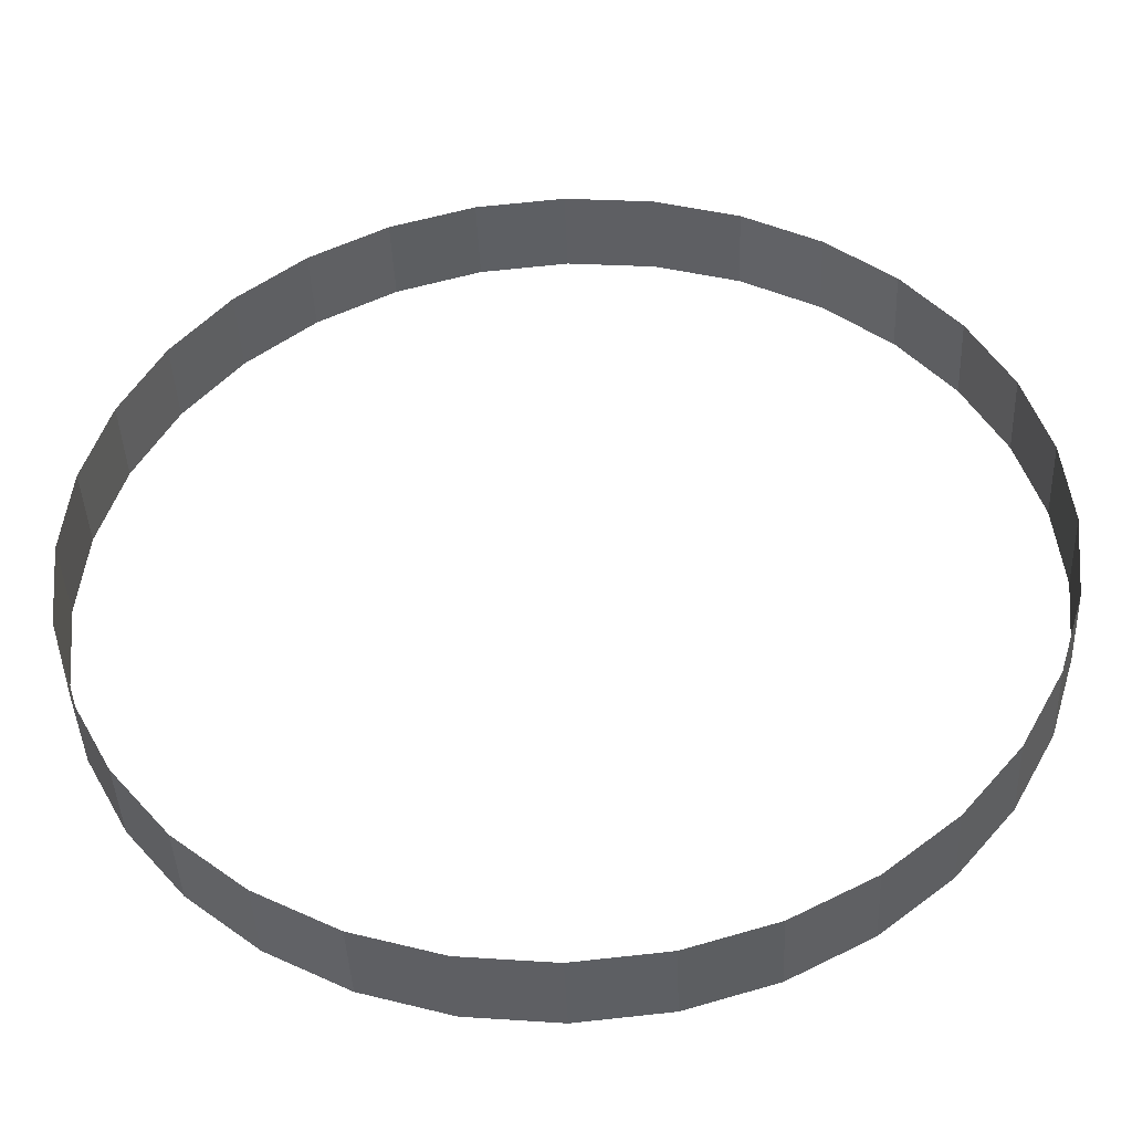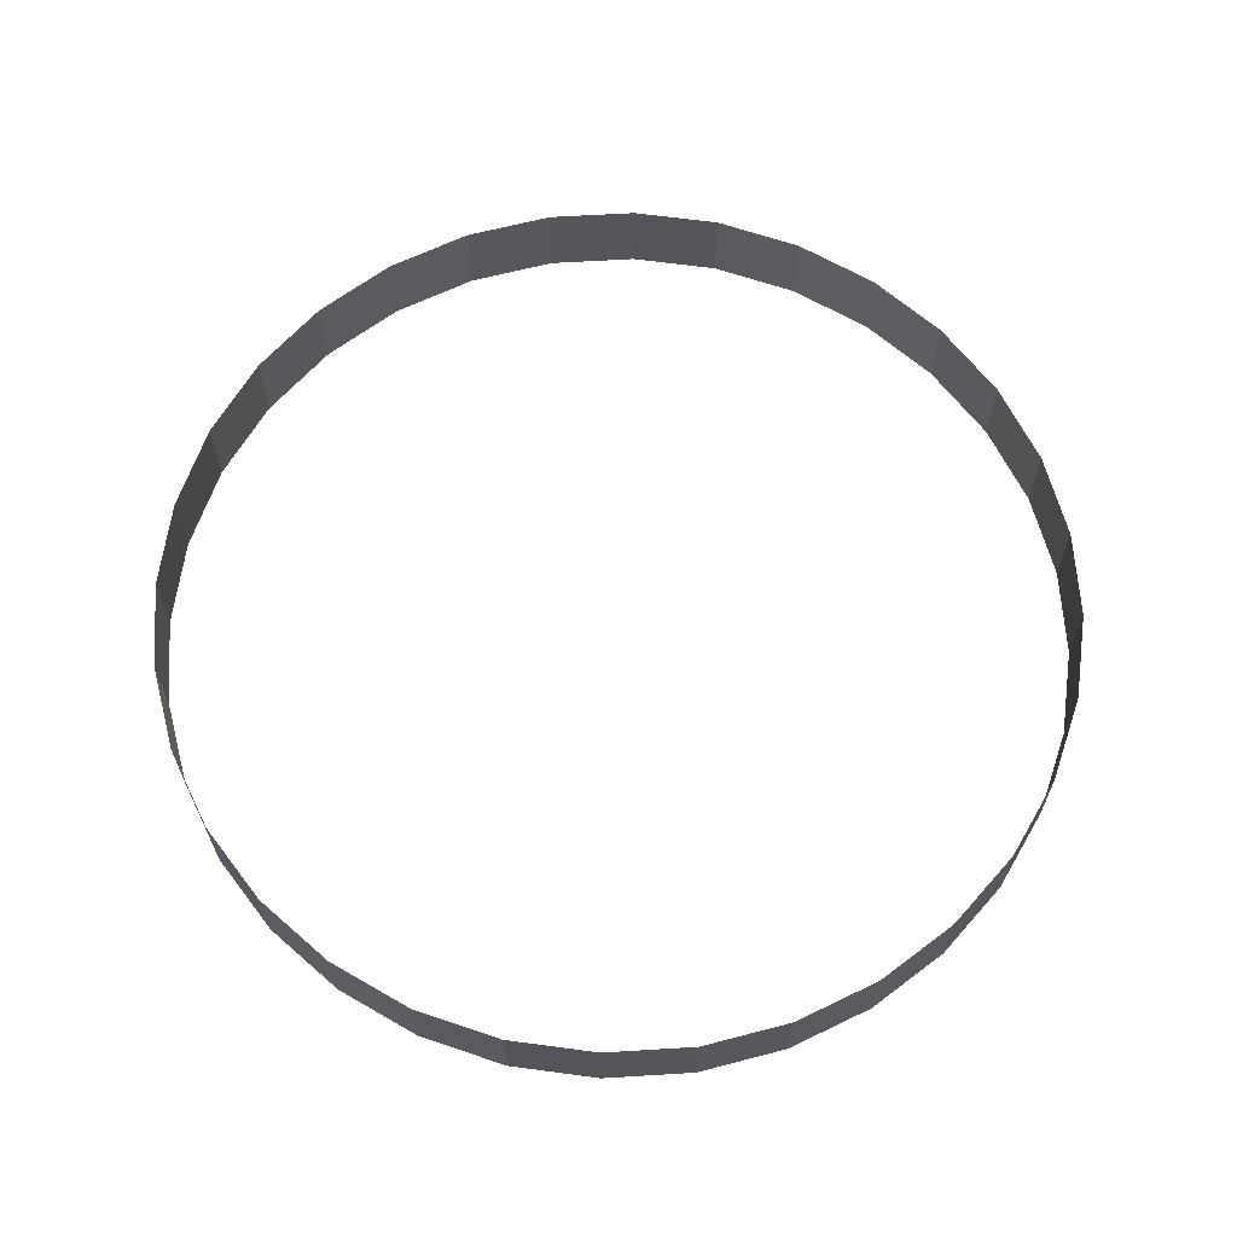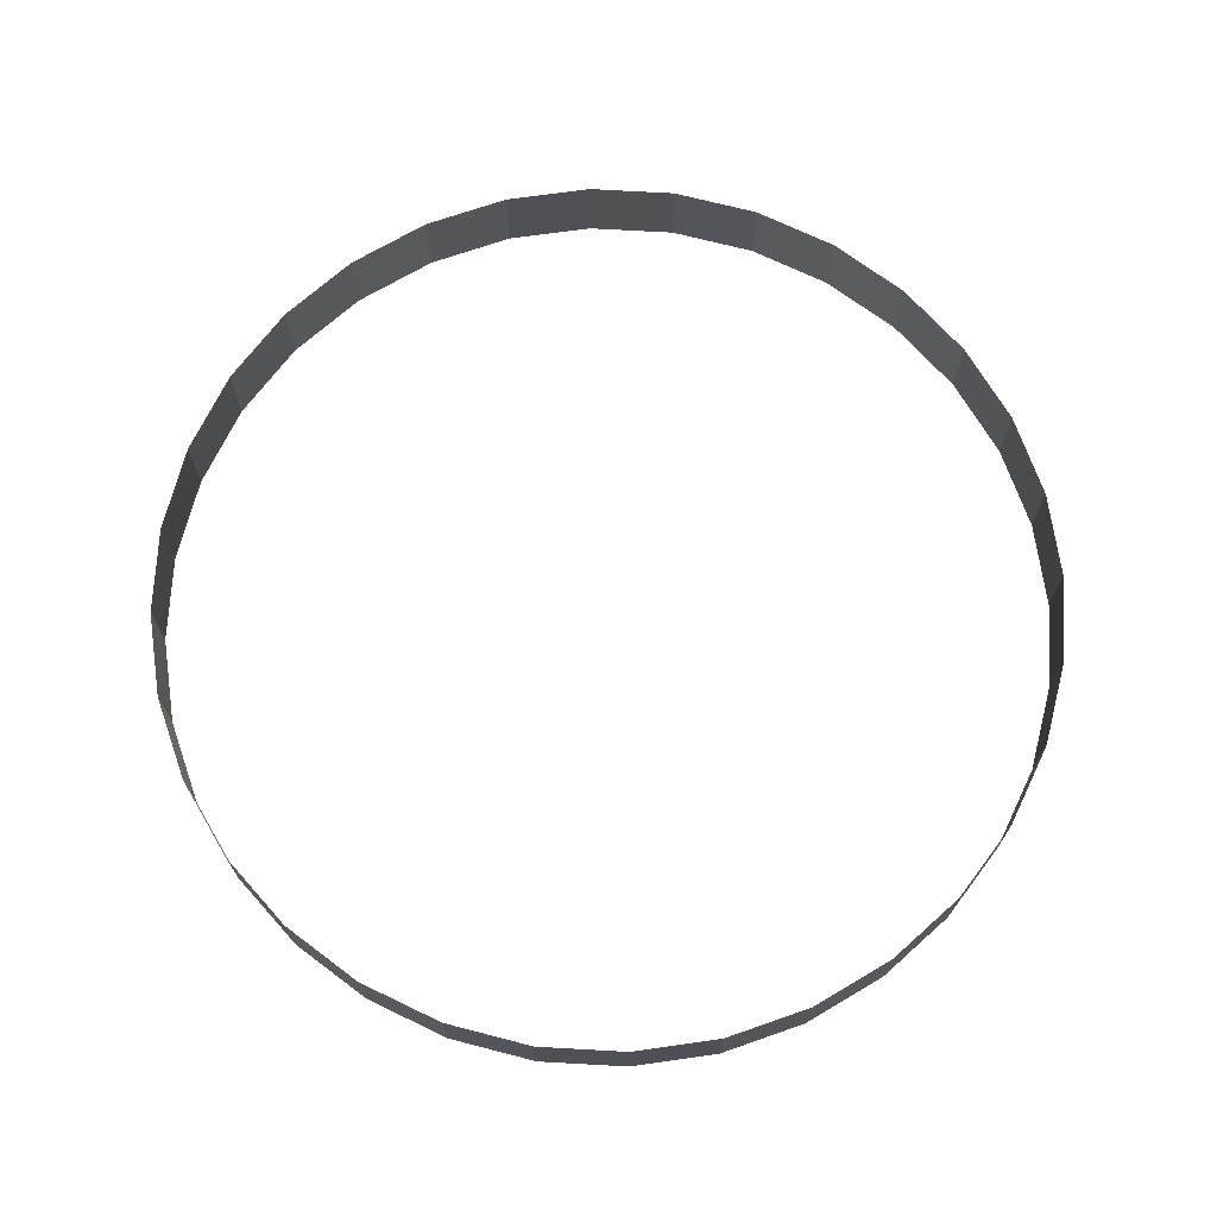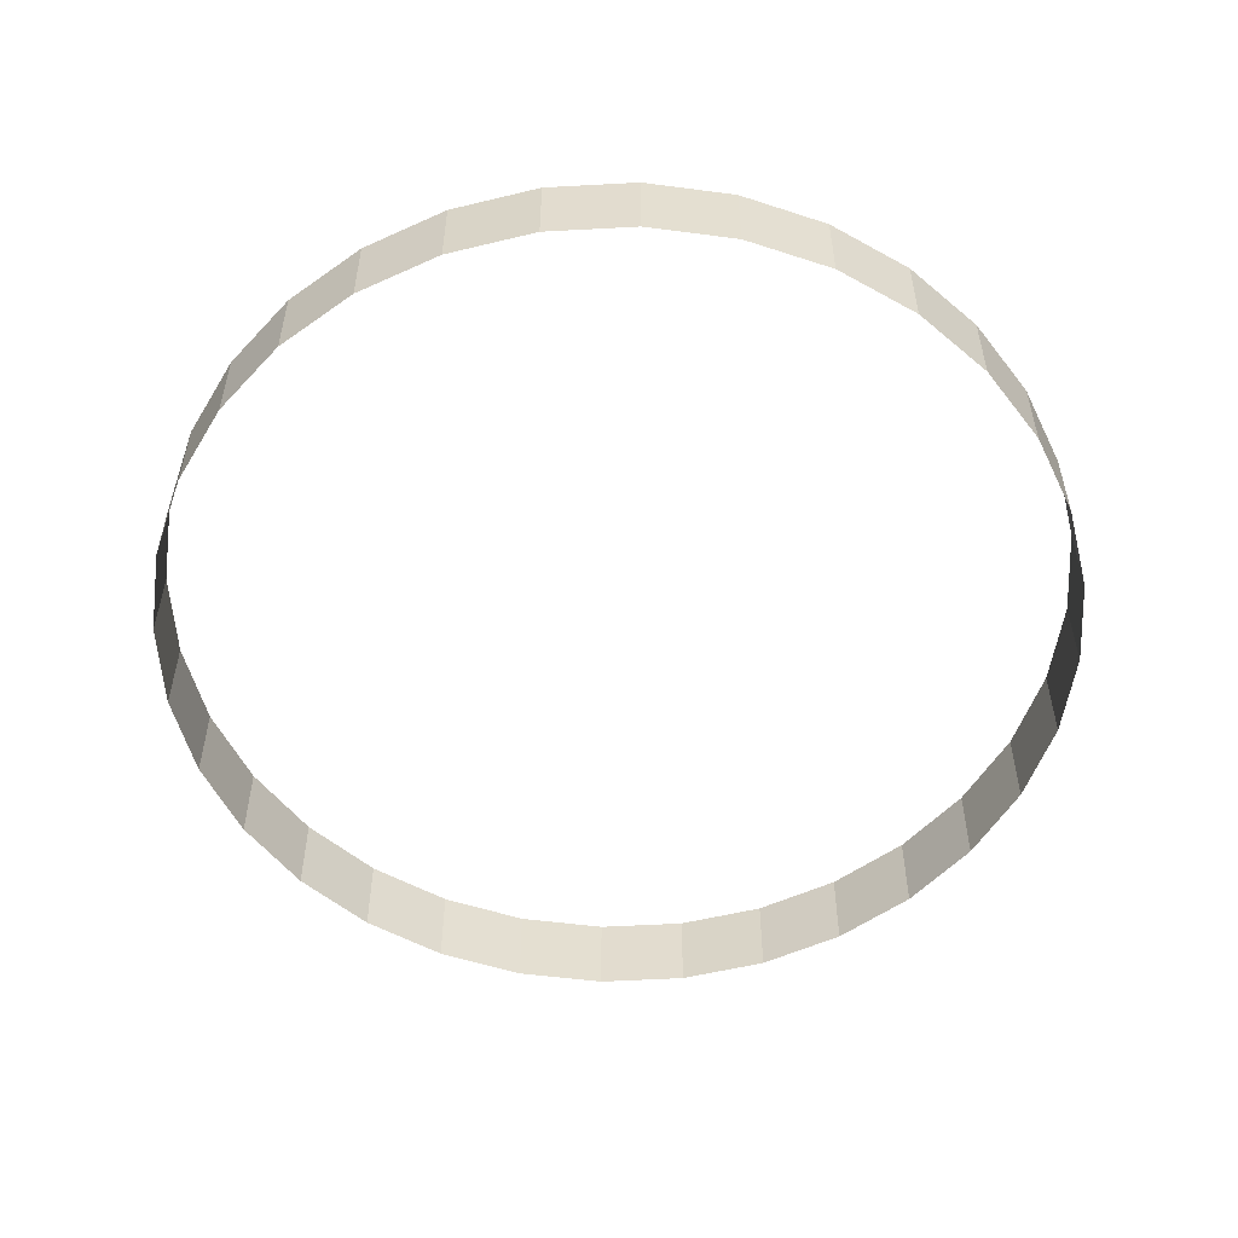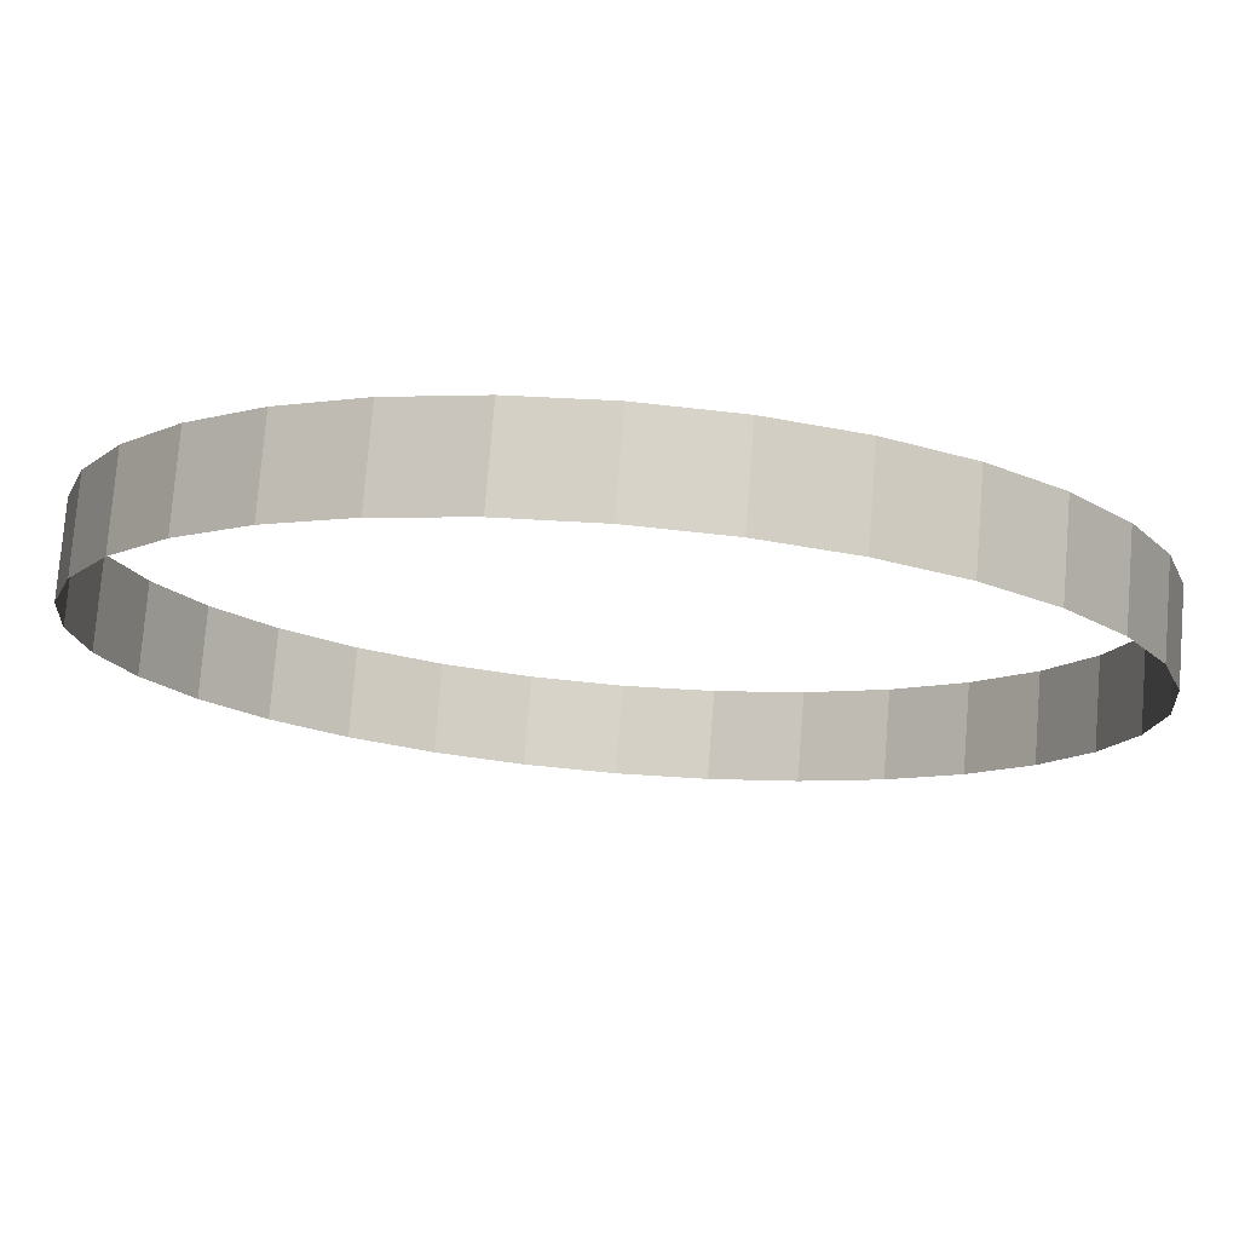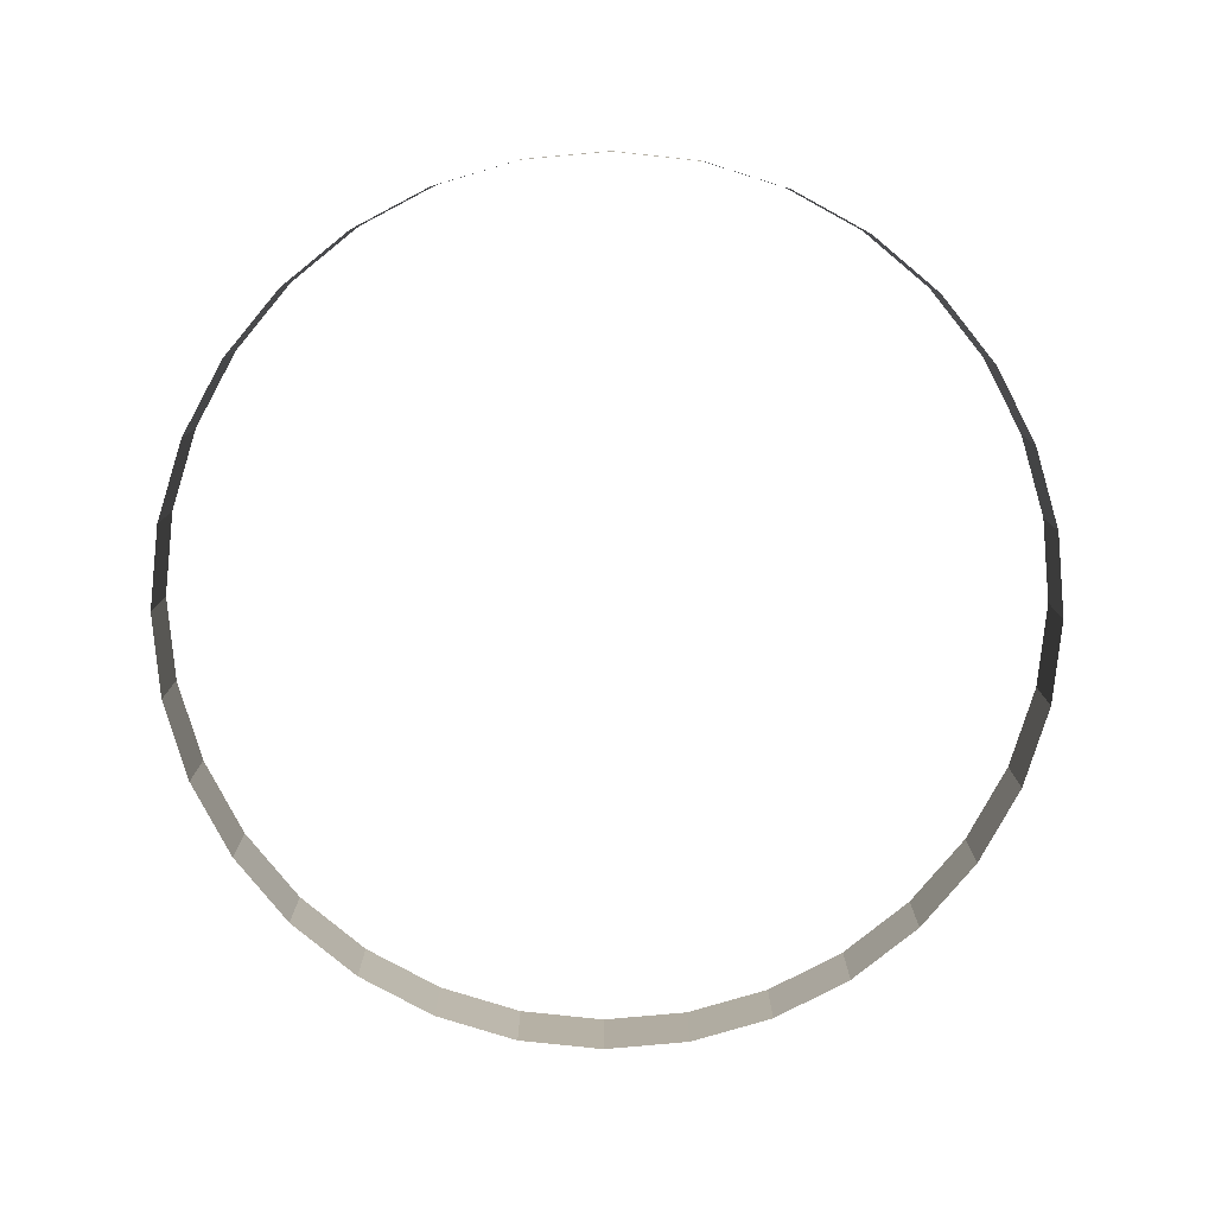
<metadata>
{"format":"obj","ext":"obj","renderer":"f3d","projection":"perspective","resolution":1024,"background":"white","views":[{"elev":-41.8,"azim":-177.6,"up":"+Y"},{"elev":64.4,"azim":-54.2,"up":"+Z"},{"elev":70.5,"azim":-58.7,"up":"+Z"},{"elev":-54.1,"azim":121.3,"up":"+Z"},{"elev":76.7,"azim":-175.4,"up":"+Y"},{"elev":-79.2,"azim":134.5,"up":"+Z"}]}
</metadata>
<code>
o Circle
v -0 2.092 0.261
v -0.1919 2.073 0.2609
v -0.3764 2.017 0.2607
v -0.5465 1.926 0.2603
v -0.6955 1.804 0.2598
v -0.8179 1.655 0.2592
v -0.9088 1.485 0.2585
v -0.9647 1.3 0.2577
v -0.9836 1.109 0.257
v -0.9647 0.9166 0.2562
v -0.9088 0.7321 0.2554
v -0.8179 0.562 0.2547
v -0.6955 0.413 0.2541
v -0.5465 0.2907 0.2536
v -0.3764 0.1998 0.2532
v -0.1919 0.1438 0.253
v -0 0.1249 0.2529
v 0.1919 0.1438 0.253
v 0.3764 0.1998 0.2532
v 0.5465 0.2907 0.2536
v 0.6955 0.413 0.2541
v 0.8179 0.562 0.2547
v 0.9088 0.7321 0.2554
v 0.9647 0.9166 0.2562
v 0.9836 1.109 0.257
v 0.9647 1.3 0.2577
v 0.9088 1.485 0.2585
v 0.8179 1.655 0.2592
v 0.6955 1.804 0.2598
v 0.5465 1.926 0.2603
v 0.3764 2.017 0.2607
v 0.1919 2.073 0.2609
v -0 2.092 0.4485
v -0.1919 2.073 0.4484
v -0.3764 2.017 0.4482
v -0.5465 1.926 0.4478
v -0.6955 1.804 0.4473
v -0.8179 1.655 0.4467
v -0.9088 1.485 0.446
v -0.9647 1.3 0.4453
v -0.9836 1.109 0.4445
v -0.9647 0.9166 0.4437
v -0.9088 0.7321 0.4429
v -0.8179 0.562 0.4422
v -0.6955 0.413 0.4416
v -0.5465 0.2907 0.4411
v -0.3764 0.1998 0.4408
v -0.1919 0.1438 0.4405
v -0 0.1249 0.4405
v 0.1919 0.1438 0.4405
v 0.3764 0.1998 0.4408
v 0.5465 0.2907 0.4411
v 0.6955 0.413 0.4416
v 0.8179 0.562 0.4422
v 0.9088 0.7321 0.4429
v 0.9647 0.9166 0.4437
v 0.9836 1.109 0.4445
v 0.9647 1.3 0.4453
v 0.9088 1.485 0.446
v 0.8179 1.655 0.4467
v 0.6955 1.804 0.4473
v 0.5465 1.926 0.4478
v 0.3764 2.017 0.4482
v 0.1919 2.073 0.4484
f 17 16 48 49
f 4 3 35 36
f 31 30 62 63
f 18 17 49 50
f 5 4 36 37
f 32 31 63 64
f 19 18 50 51
f 6 5 37 38
f 1 32 64 33
f 20 19 51 52
f 7 6 38 39
f 21 20 52 53
f 8 7 39 40
f 22 21 53 54
f 9 8 40 41
f 23 22 54 55
f 10 9 41 42
f 24 23 55 56
f 11 10 42 43
f 25 24 56 57
f 12 11 43 44
f 26 25 57 58
f 13 12 44 45
f 27 26 58 59
f 14 13 45 46
f 28 27 59 60
f 15 14 46 47
f 2 1 33 34
f 29 28 60 61
f 16 15 47 48
f 3 2 34 35
f 30 29 61 62

</code>
